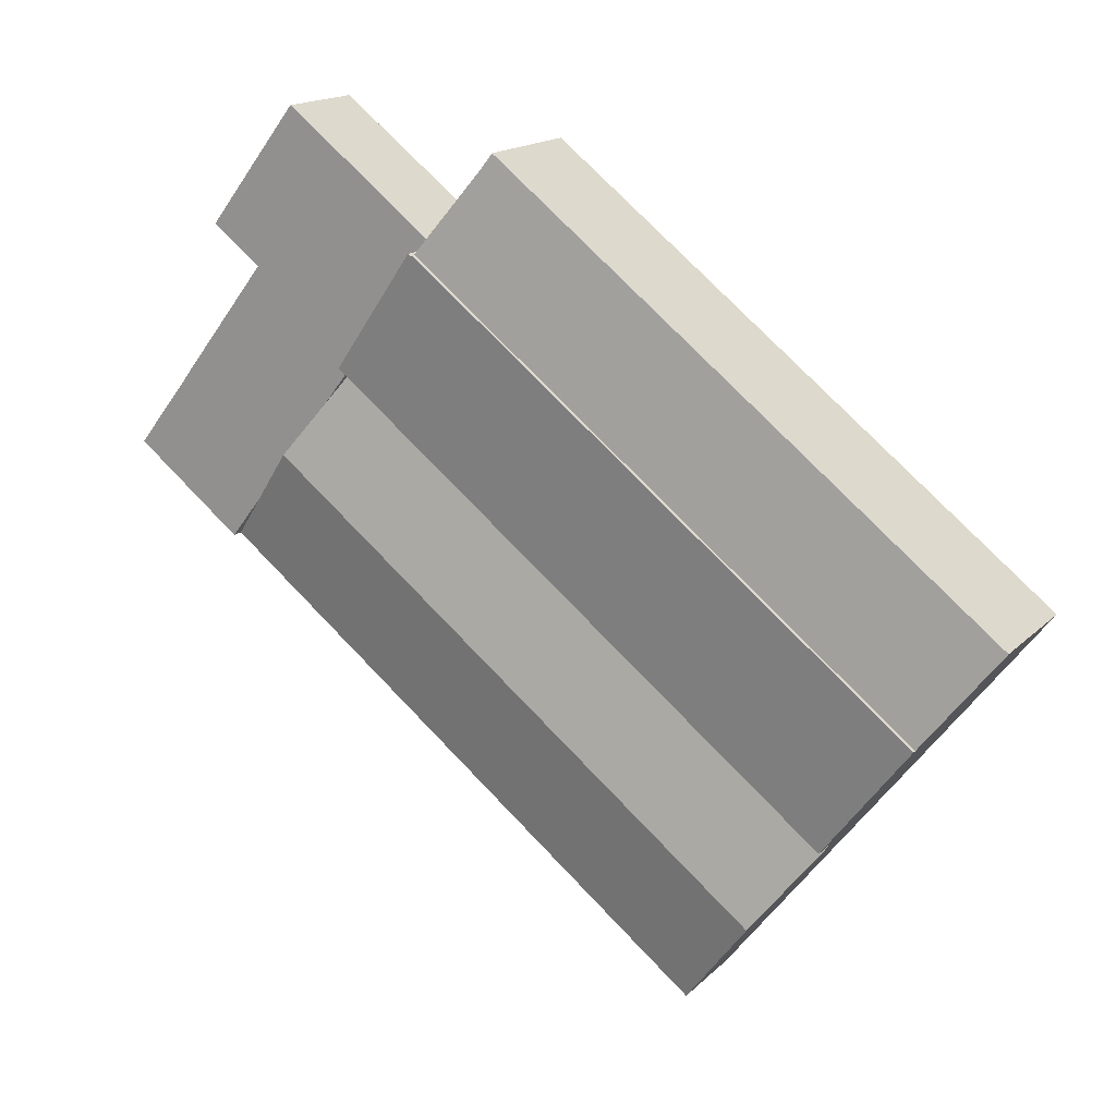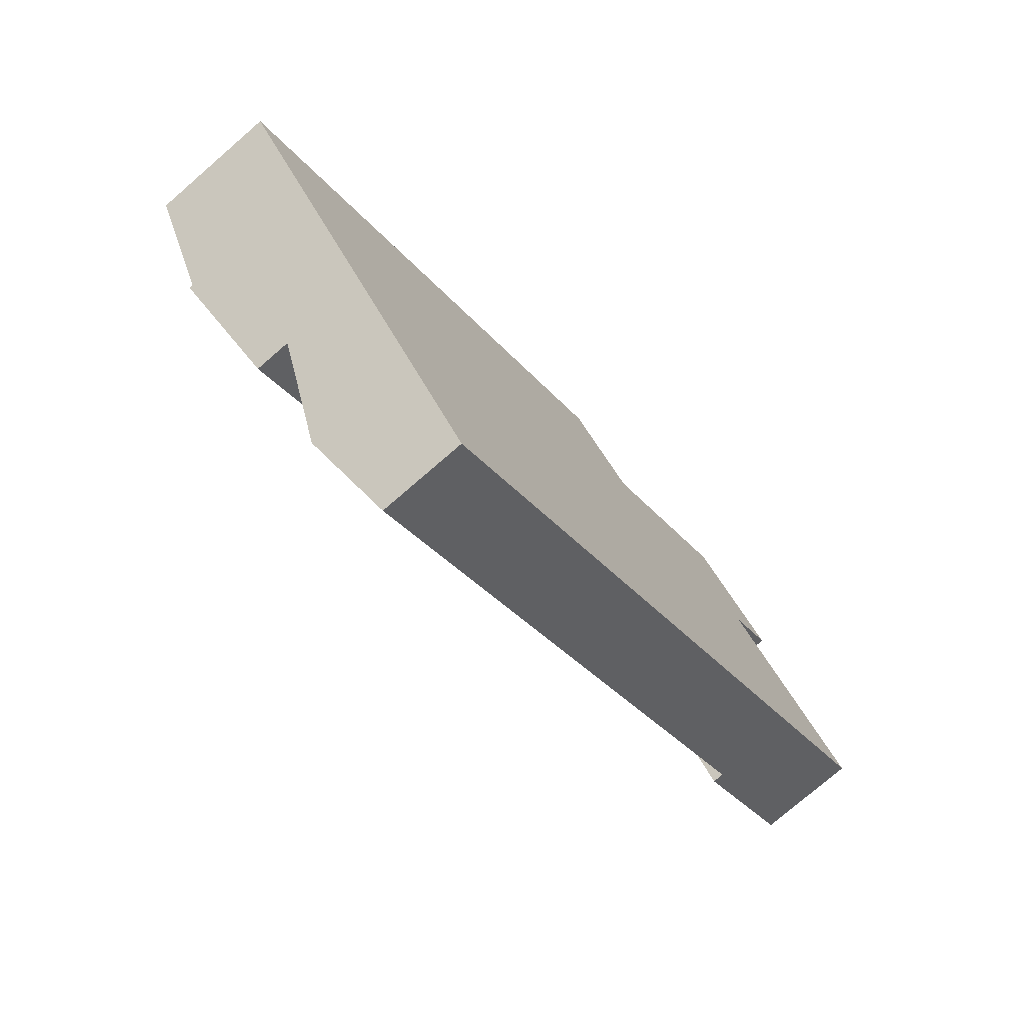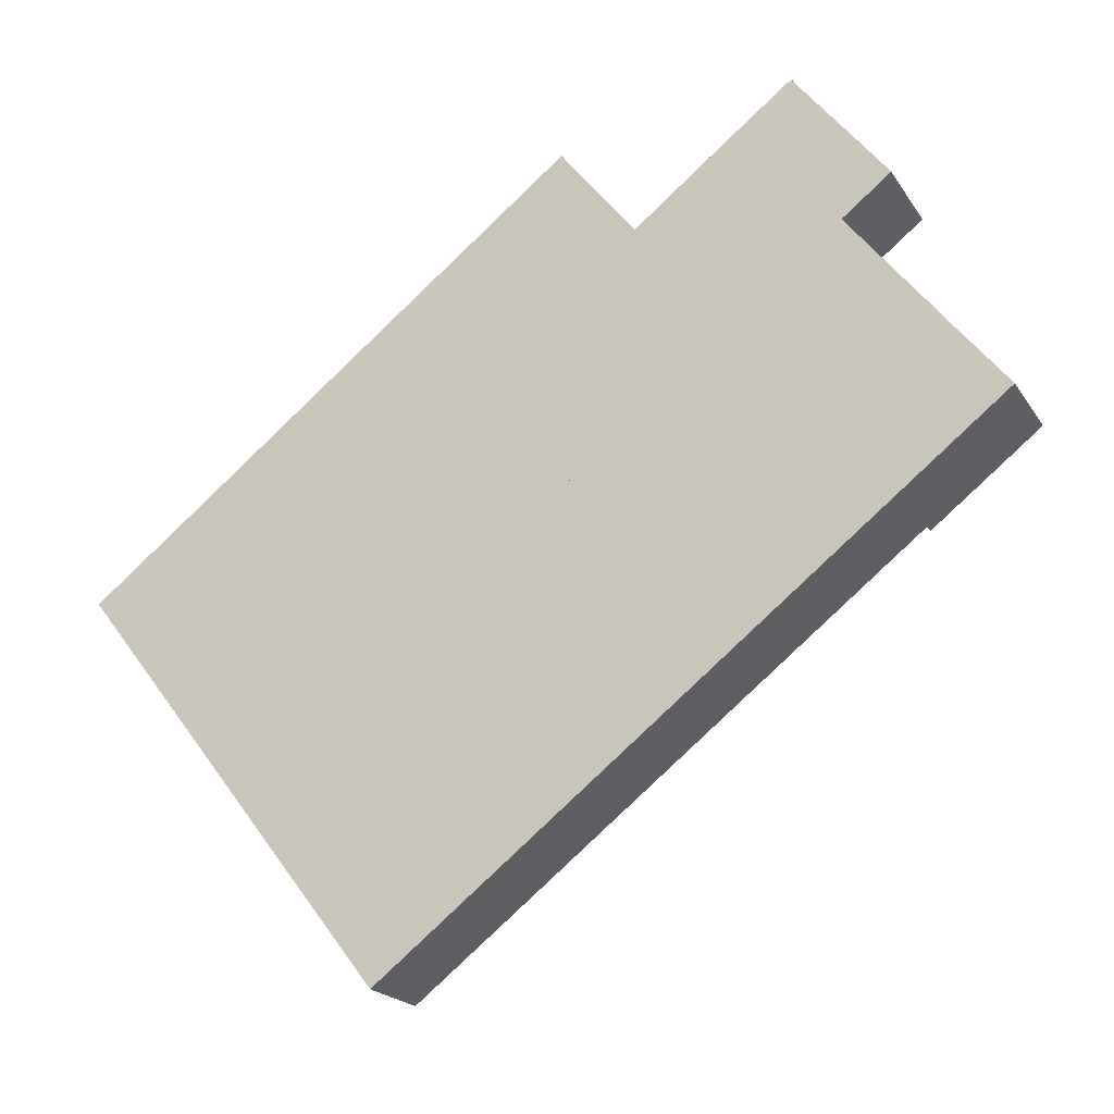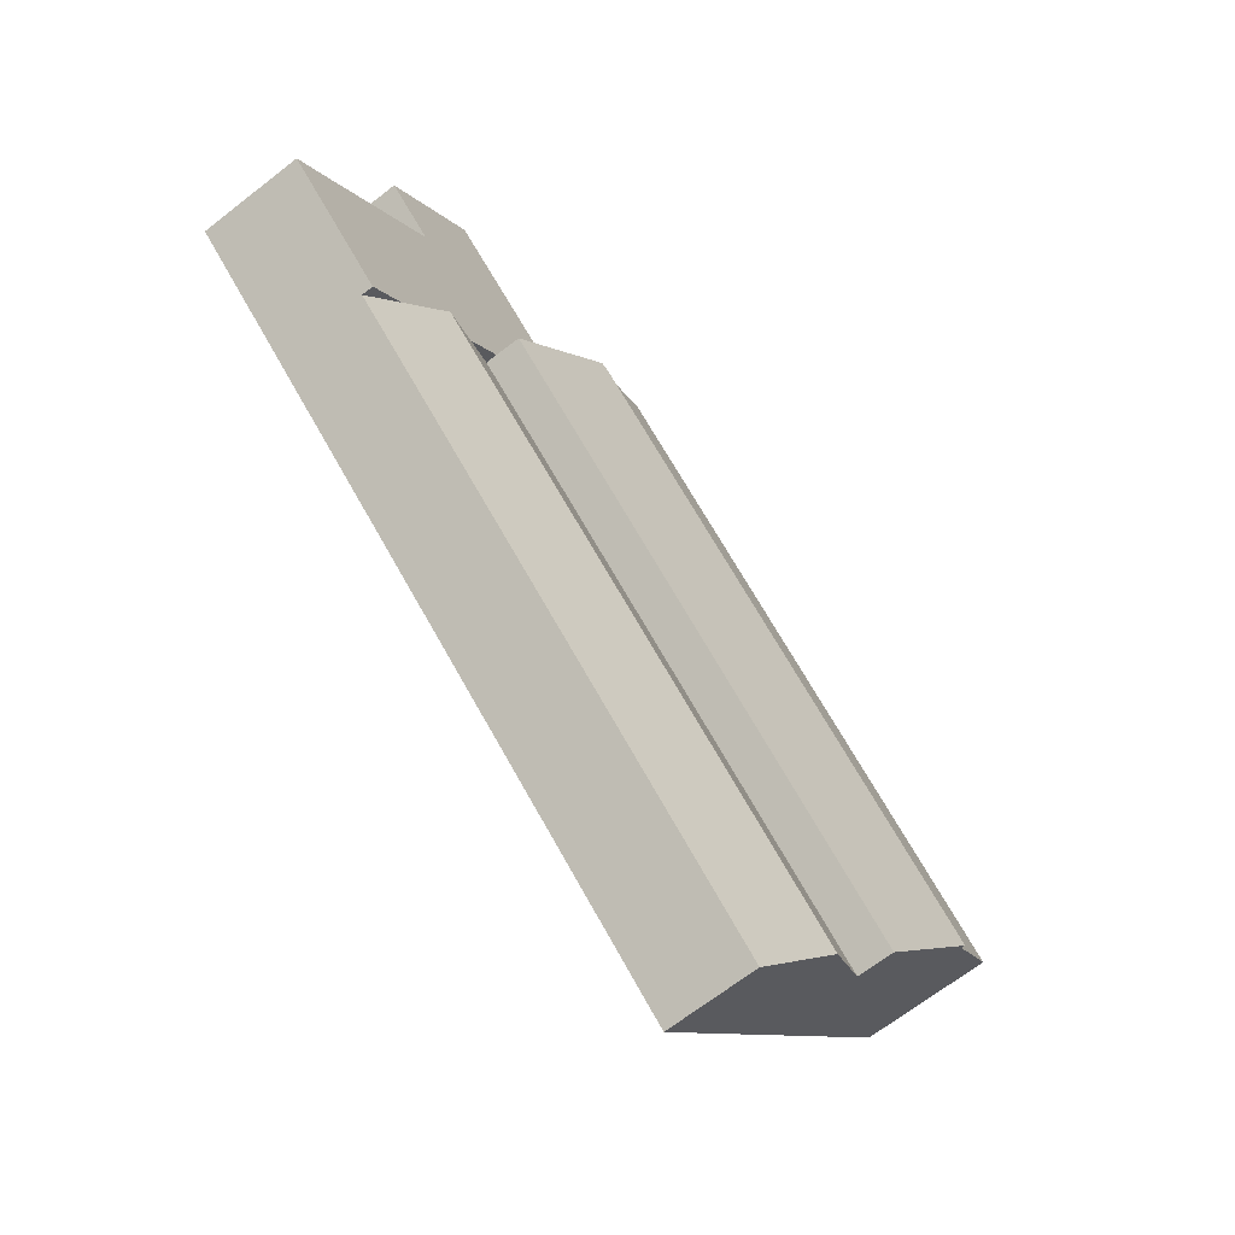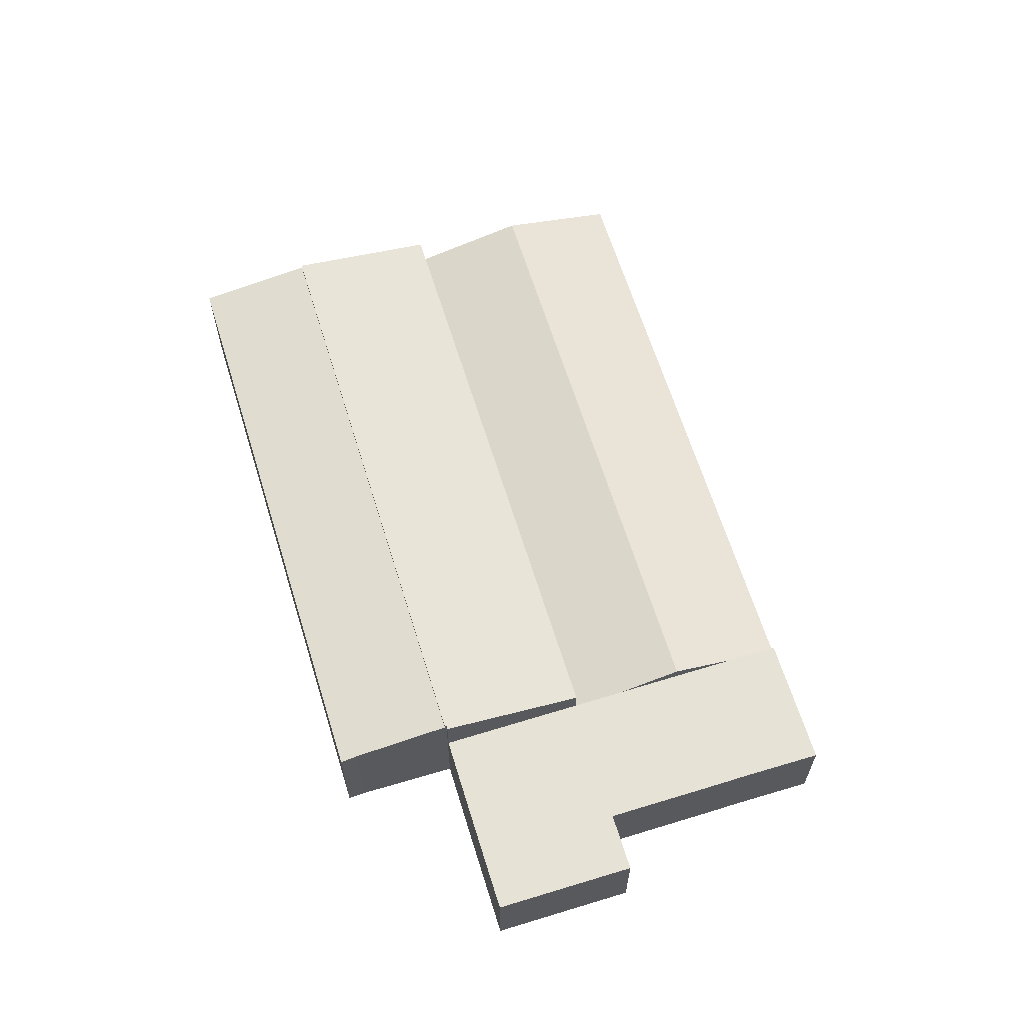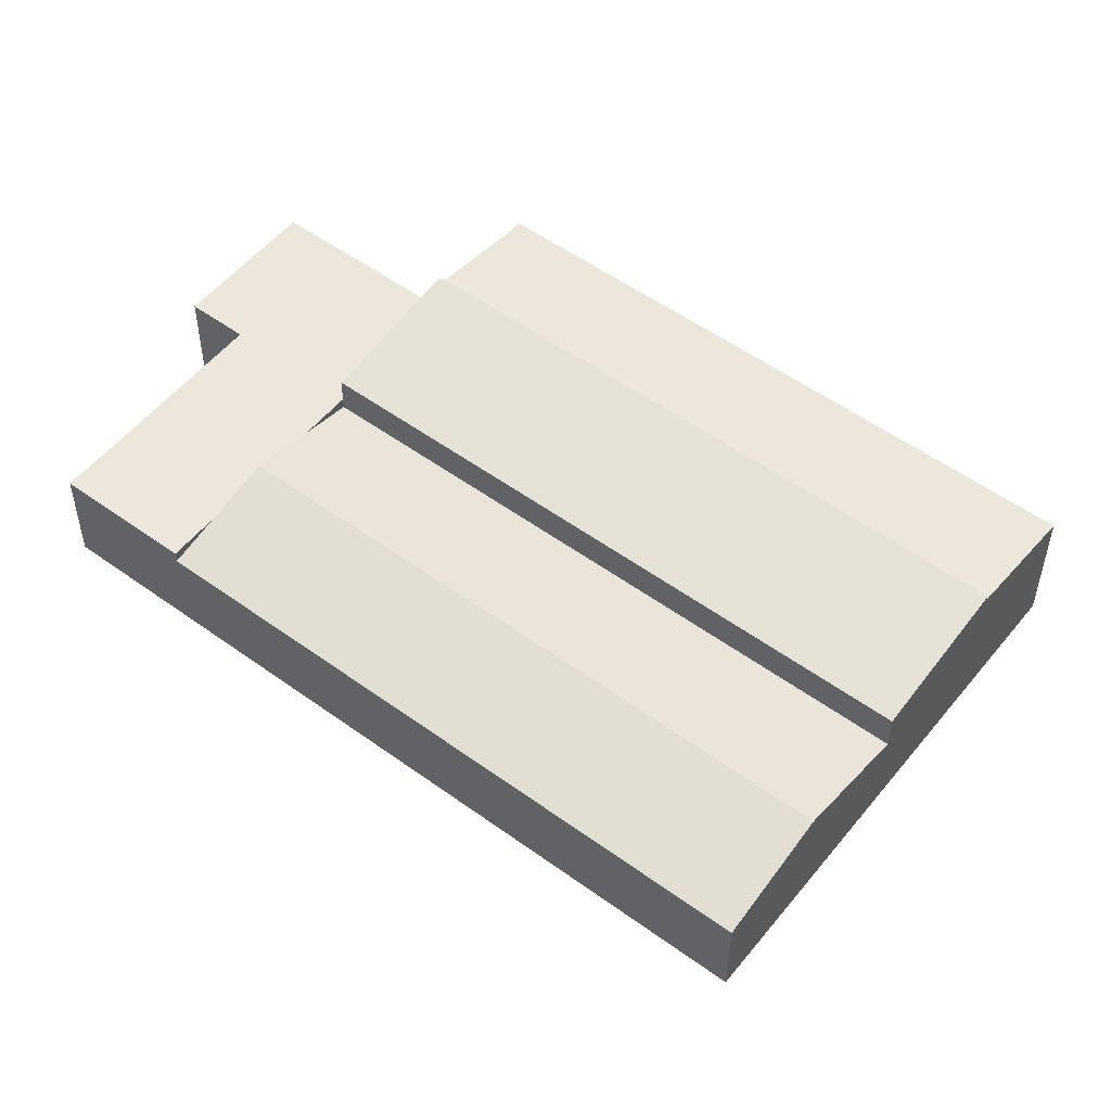
<metadata>
{"format":"obj","ext":"obj","renderer":"f3d","projection":"perspective","resolution":1024,"background":"white","views":[{"elev":16.4,"azim":-151.1,"up":"+Z"},{"elev":-76.2,"azim":-49.1,"up":"+Z"},{"elev":-20.5,"azim":23.9,"up":"+Z"},{"elev":-67.6,"azim":128.0,"up":"+Z"},{"elev":63.8,"azim":35.0,"up":"+Y"},{"elev":-37.0,"azim":179.8,"up":"+Z"}]}
</metadata>
<code>
v  54.25 6.628 -0.968
v  57.91 6.628 9.059
v  61.41 6.628 4.599
v  52.13 6.628 1.774
v  49.41 6.628 5.292
v  57.28 6.628 9.904
v  51.65 6.628 17.18
v  46.69 6.628 8.809
v  44.51 6.628 11.63
v  51.59 6.628 17.24
v  51.67 6.628 17.3
v  48.73 6.628 27.59
v  54.83 6.628 19.75
v  38.38 6.628 19.56
v  45.58 6.628 25.16
v  45.4 6.628 25.02
v  44.98 6.628 24.7
v  45.03 6.628 24.73
v  42.74 6.628 22.96
v  42.81 6.628 23.01
v  38.38 -1.198e-15 19.56
v  42.74 -1.406e-15 22.96
v  42.81 -1.409e-15 23.01
v  44.98 -1.512e-15 24.7
v  48.73 -1.689e-15 27.59
v  45.58 -1.54e-15 25.16
v  45.4 -1.532e-15 25.02
v  45.03 -1.514e-15 24.73
v  54.83 -1.209e-15 19.75
v  51.59 -1.056e-15 17.24
v  51.65 -1.052e-15 17.18
v  57.28 -6.064e-16 9.904
v  57.91 -5.547e-16 9.059
v  61.41 -2.816e-16 4.599
v  51.67 -1.059e-15 17.3
v  54.25 5.927e-17 -0.968
v  52.13 -1.086e-16 1.774
v  49.41 -3.24e-16 5.292
v  46.69 -5.394e-16 8.809
v  44.51 -7.121e-16 11.63
v  16 7.584 -20.68
v  54.25 5.882 -0.968
v  20.84 5.882 -26.94
v  49.41 7.584 5.292
v  44.51 5.861 11.63
v  11.1 5.861 -14.35
v  20.84 1.65e-15 -26.94
v  16 1.267e-15 -20.68
v  11.1 8.784e-16 -14.35
v  44.38 -7.061e-16 11.53
v  4.883 9.662 -6.313
v  38.17 9.645 19.4
v  10.34 8.448 -13.37
v  38.09 9.661 19.49
v  44.51 8.281 11.63
v  11.1 8.281 -14.35
v  38.38 9.645 19.56
v  38.09 -1.194e-15 19.49
v  38.17 -1.188e-15 19.4
v  4.883 3.866e-16 -6.313
v  10.34 8.189e-16 -13.37
v  10.34 8.397 8.037
v  4.883 9.407 -6.313
v  0 8.397 5.142e-16
v  33.19 8.397 25.79
v  33.88 8.548 24.81
v  36.98 9.18 20.9
v  38.09 9.407 19.49
v  0 0 0
v  10.34 -4.921e-16 8.037
v  33.19 -1.579e-15 25.79
v  33.88 -1.519e-15 24.81
v  36.98 -1.28e-15 20.9
g defaultobject
f 1 2 3
f 2 1 4
f 2 4 5
f 2 5 6
f 6 5 7
f 7 5 8
f 7 8 9
f 7 9 10
f 11 12 13
f 12 11 10
f 12 10 9
f 12 9 14
f 12 14 15
f 15 14 16
f 16 14 17
f 16 17 18
f 17 14 19
f 17 19 20
f 21 19 14
f 19 21 22
f 19 22 20
f 20 22 17
f 17 22 18
f 18 22 16
f 16 22 15
f 15 22 12
f 12 22 23
f 12 23 24
f 12 24 25
f 25 24 26
f 26 24 27
f 27 24 28
f 25 13 12
f 13 25 29
f 30 7 10
f 7 30 6
f 6 30 31
f 6 31 32
f 6 32 2
f 2 32 3
f 3 32 33
f 3 33 34
f 29 11 13
f 11 29 10
f 10 29 30
f 30 29 35
f 34 1 3
f 1 34 36
f 36 4 1
f 4 36 5
f 5 36 37
f 5 37 38
f 5 38 8
f 8 38 39
f 8 39 9
f 9 39 40
f 9 40 14
f 14 40 21
f 34 37 36
f 37 34 33
f 37 33 38
f 38 33 32
f 38 32 31
f 38 31 39
f 39 31 40
f 40 31 21
f 21 31 30
f 21 30 35
f 21 35 29
f 21 29 25
f 21 25 22
f 22 25 23
f 23 25 24
f 24 25 26
f 24 26 27
f 24 27 28
f 41 42 43
f 42 41 4
f 4 41 44
f 45 41 46
f 41 45 8
f 41 8 44
f 4 36 42
f 36 4 44
f 36 44 37
f 37 44 8
f 37 8 38
f 38 8 45
f 38 45 39
f 39 45 40
f 36 43 42
f 43 36 47
f 47 41 43
f 41 47 48
f 41 48 46
f 46 48 49
f 49 45 46
f 45 49 40
f 37 47 36
f 47 37 48
f 48 37 38
f 48 38 39
f 48 39 49
f 49 39 40
f 49 40 50
f 51 52 53
f 52 51 54
f 53 55 56
f 55 53 57
f 57 53 52
f 58 52 54
f 52 58 59
f 21 55 57
f 55 21 40
f 59 57 52
f 57 59 21
f 60 54 51
f 54 60 58
f 40 56 55
f 56 40 49
f 49 53 56
f 53 49 51
f 51 49 60
f 60 49 61
f 21 49 40
f 49 21 59
f 49 59 58
f 49 58 60
f 49 60 61
f 62 63 64
f 63 62 65
f 63 65 66
f 63 66 67
f 63 67 68
f 69 62 64
f 62 69 70
f 62 70 65
f 65 70 71
f 65 72 66
f 72 65 71
f 72 67 66
f 67 72 68
f 68 72 58
f 58 72 73
f 58 63 68
f 63 58 60
f 60 64 63
f 64 60 69
f 70 72 71
f 72 70 73
f 73 70 58
f 58 70 60
f 60 70 69

</code>
